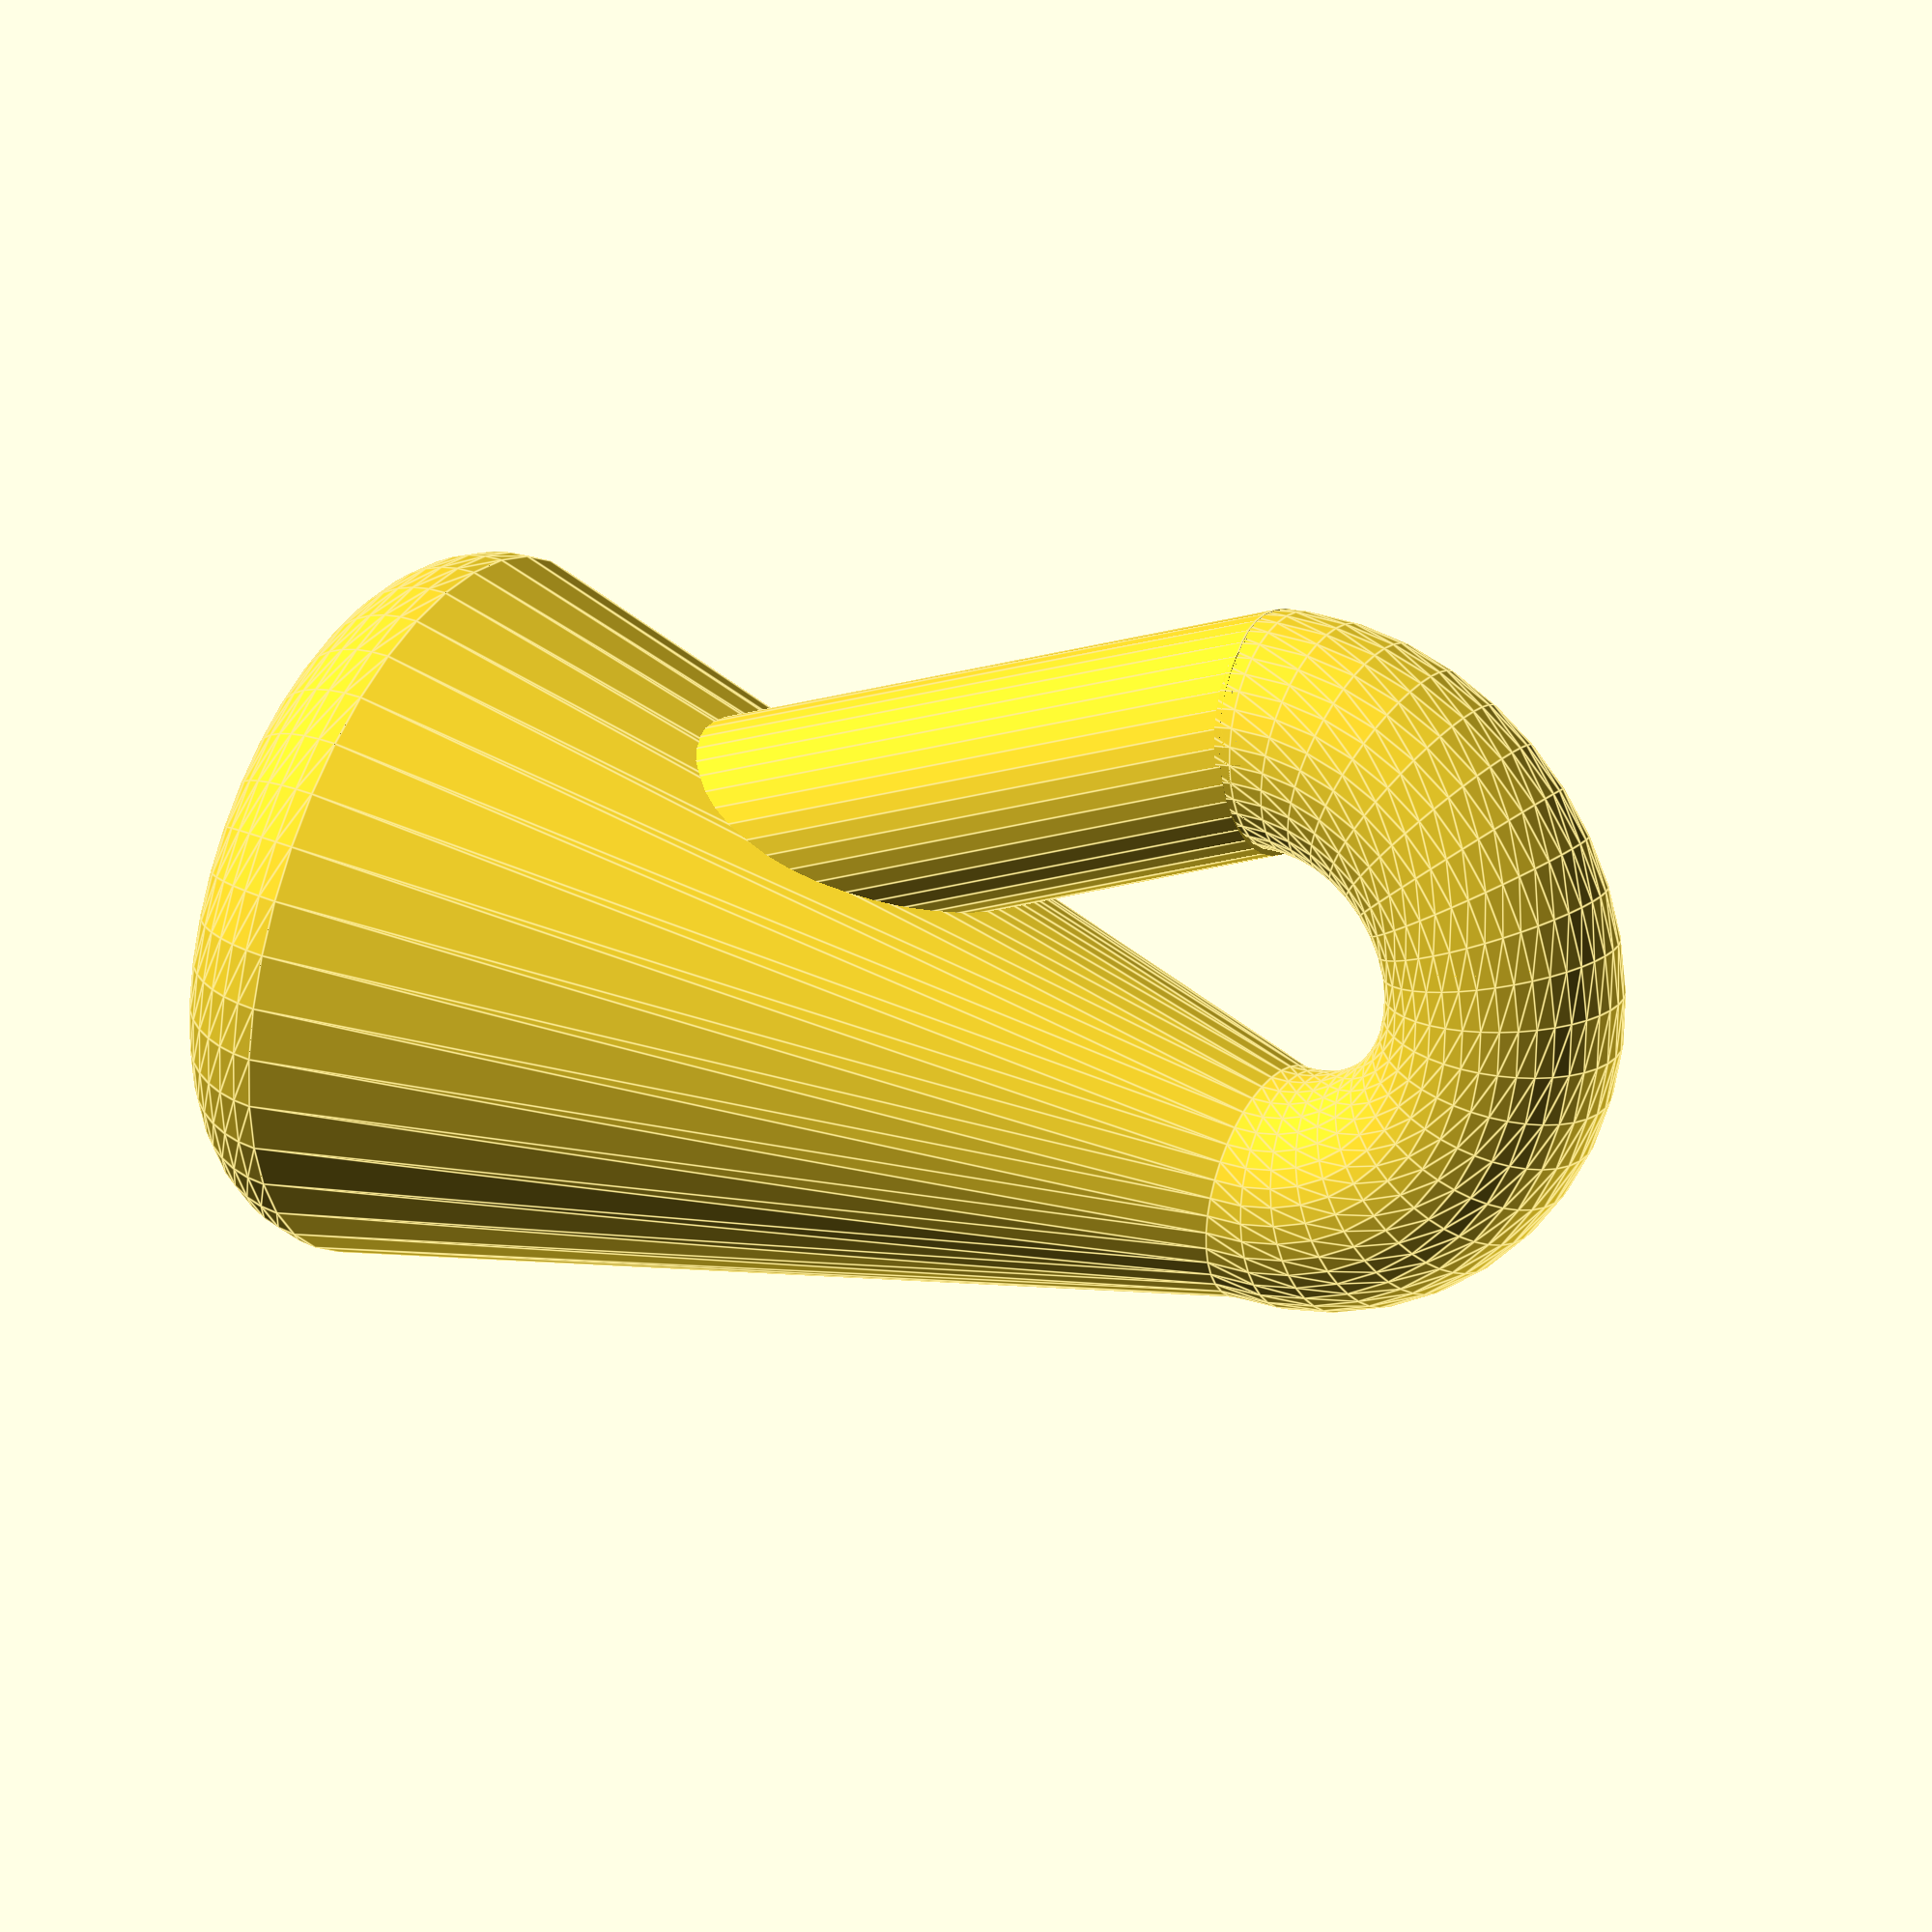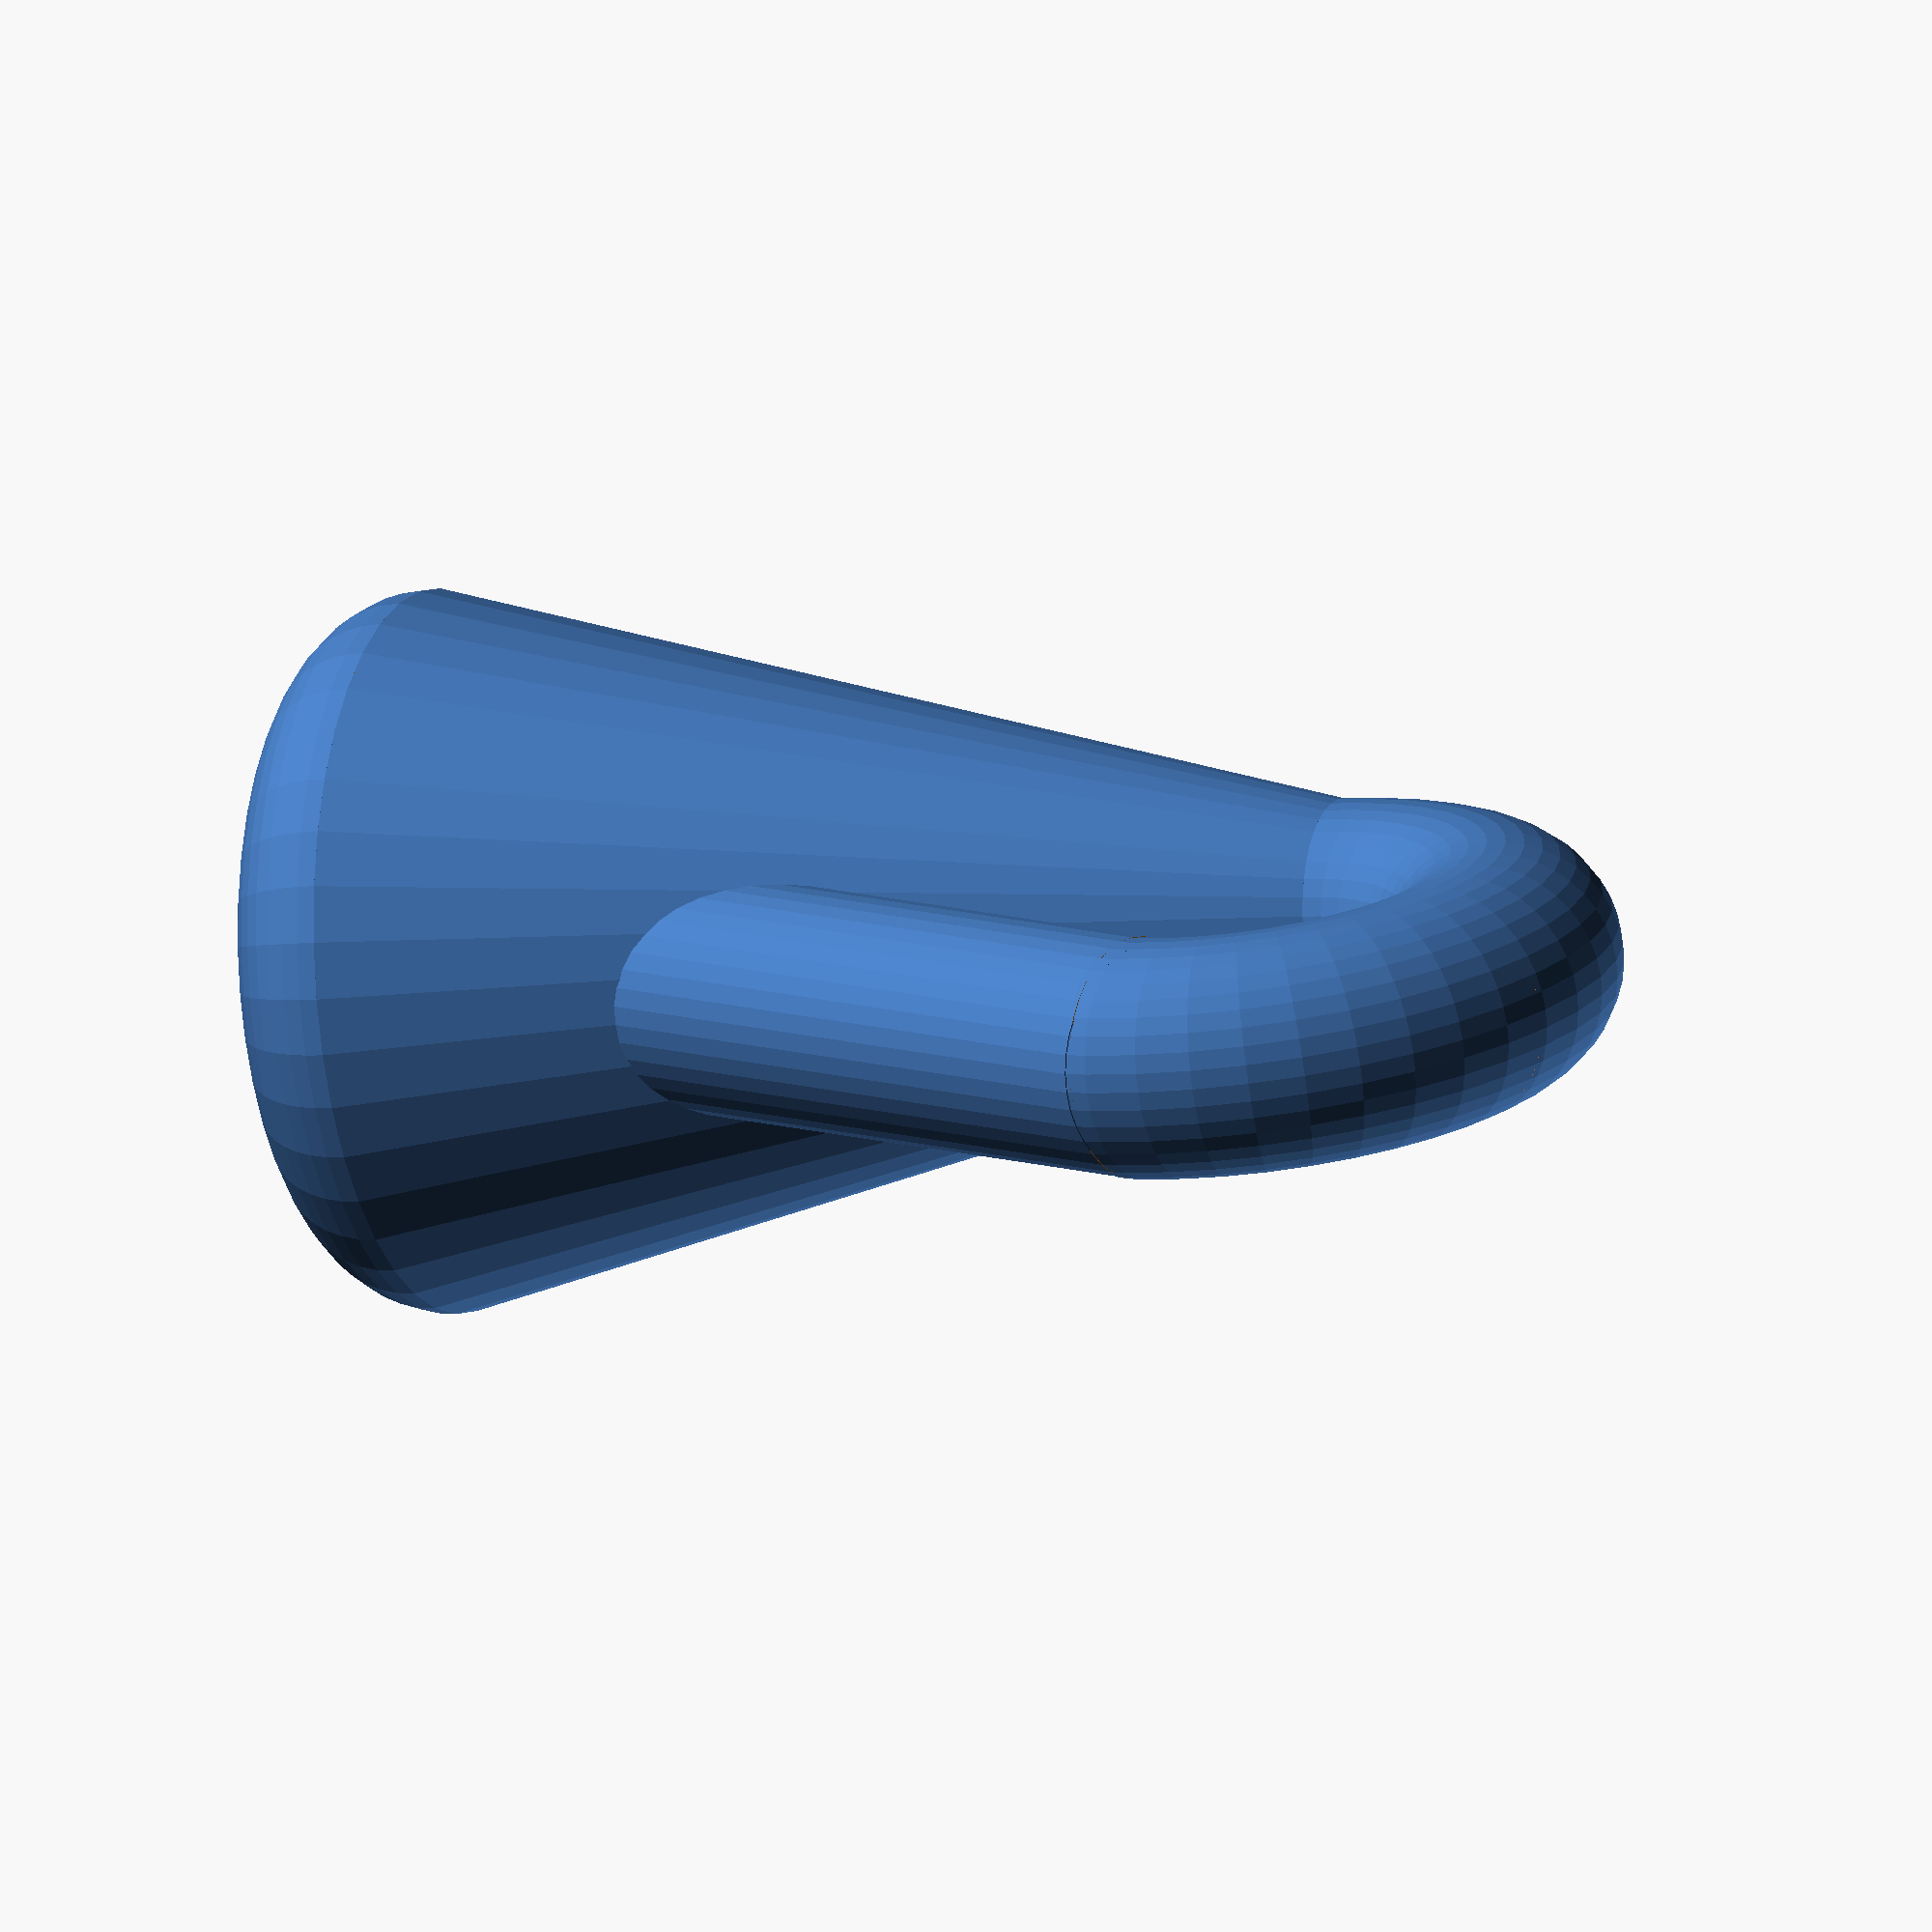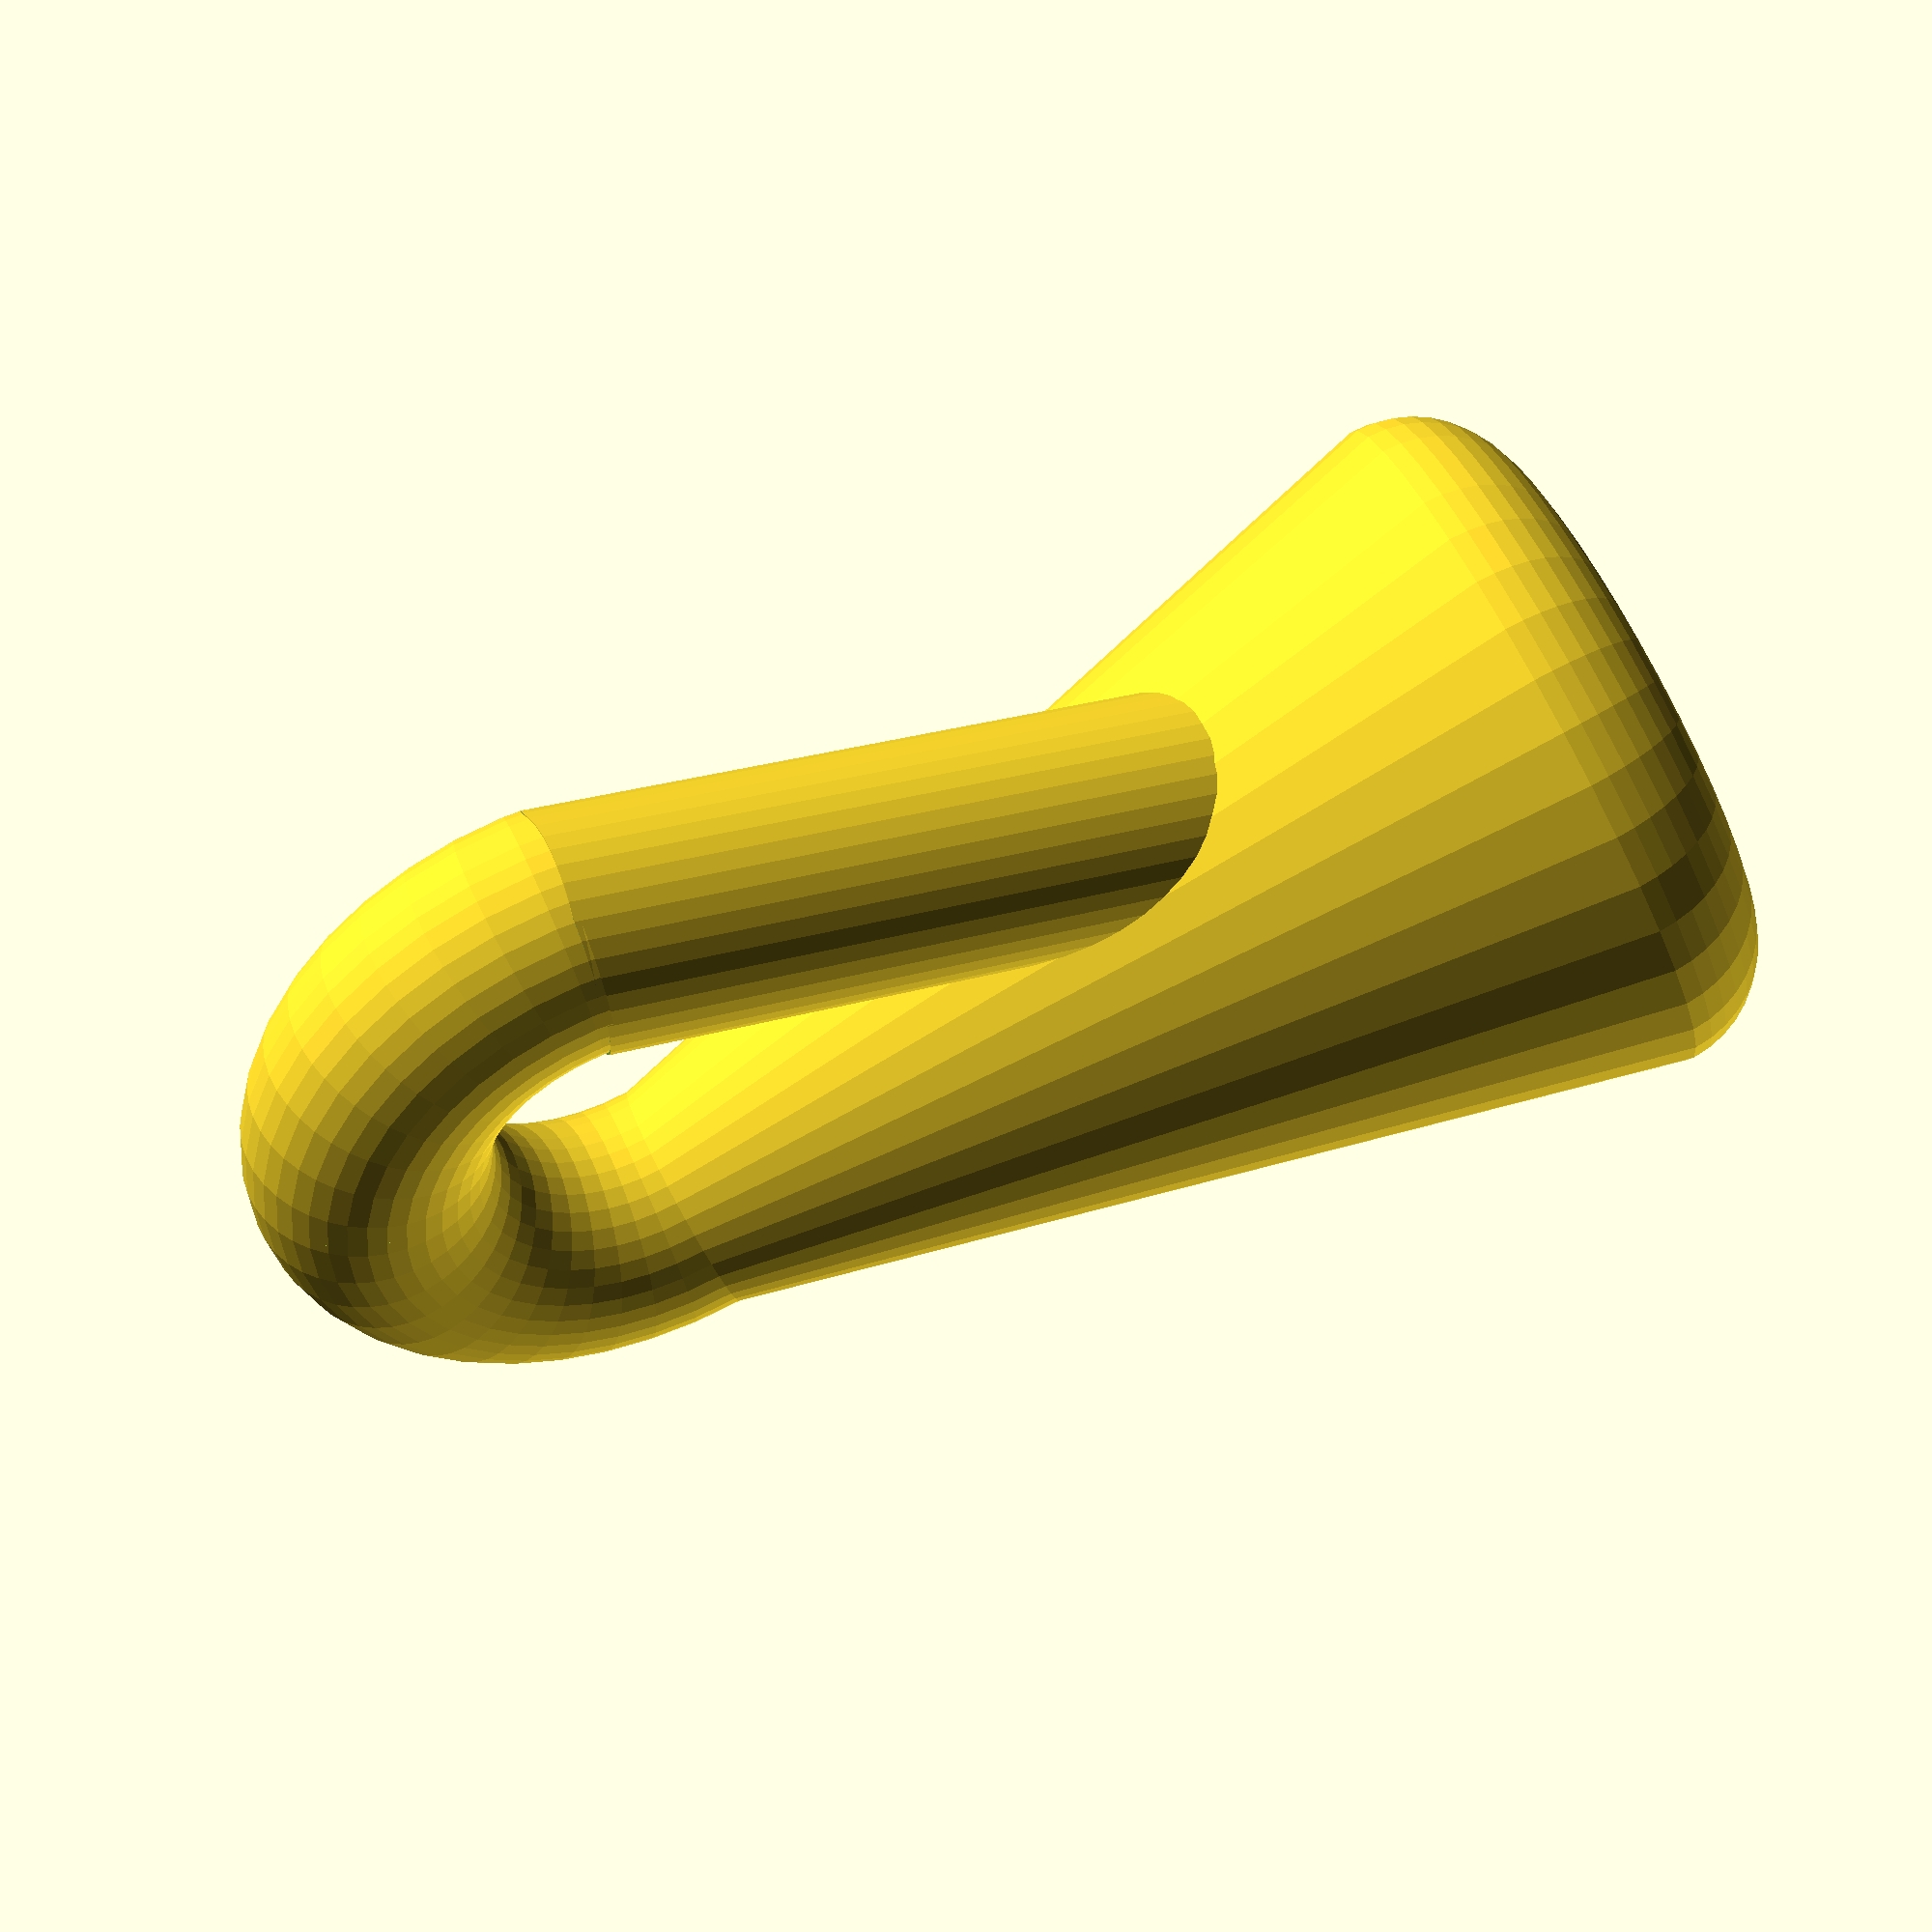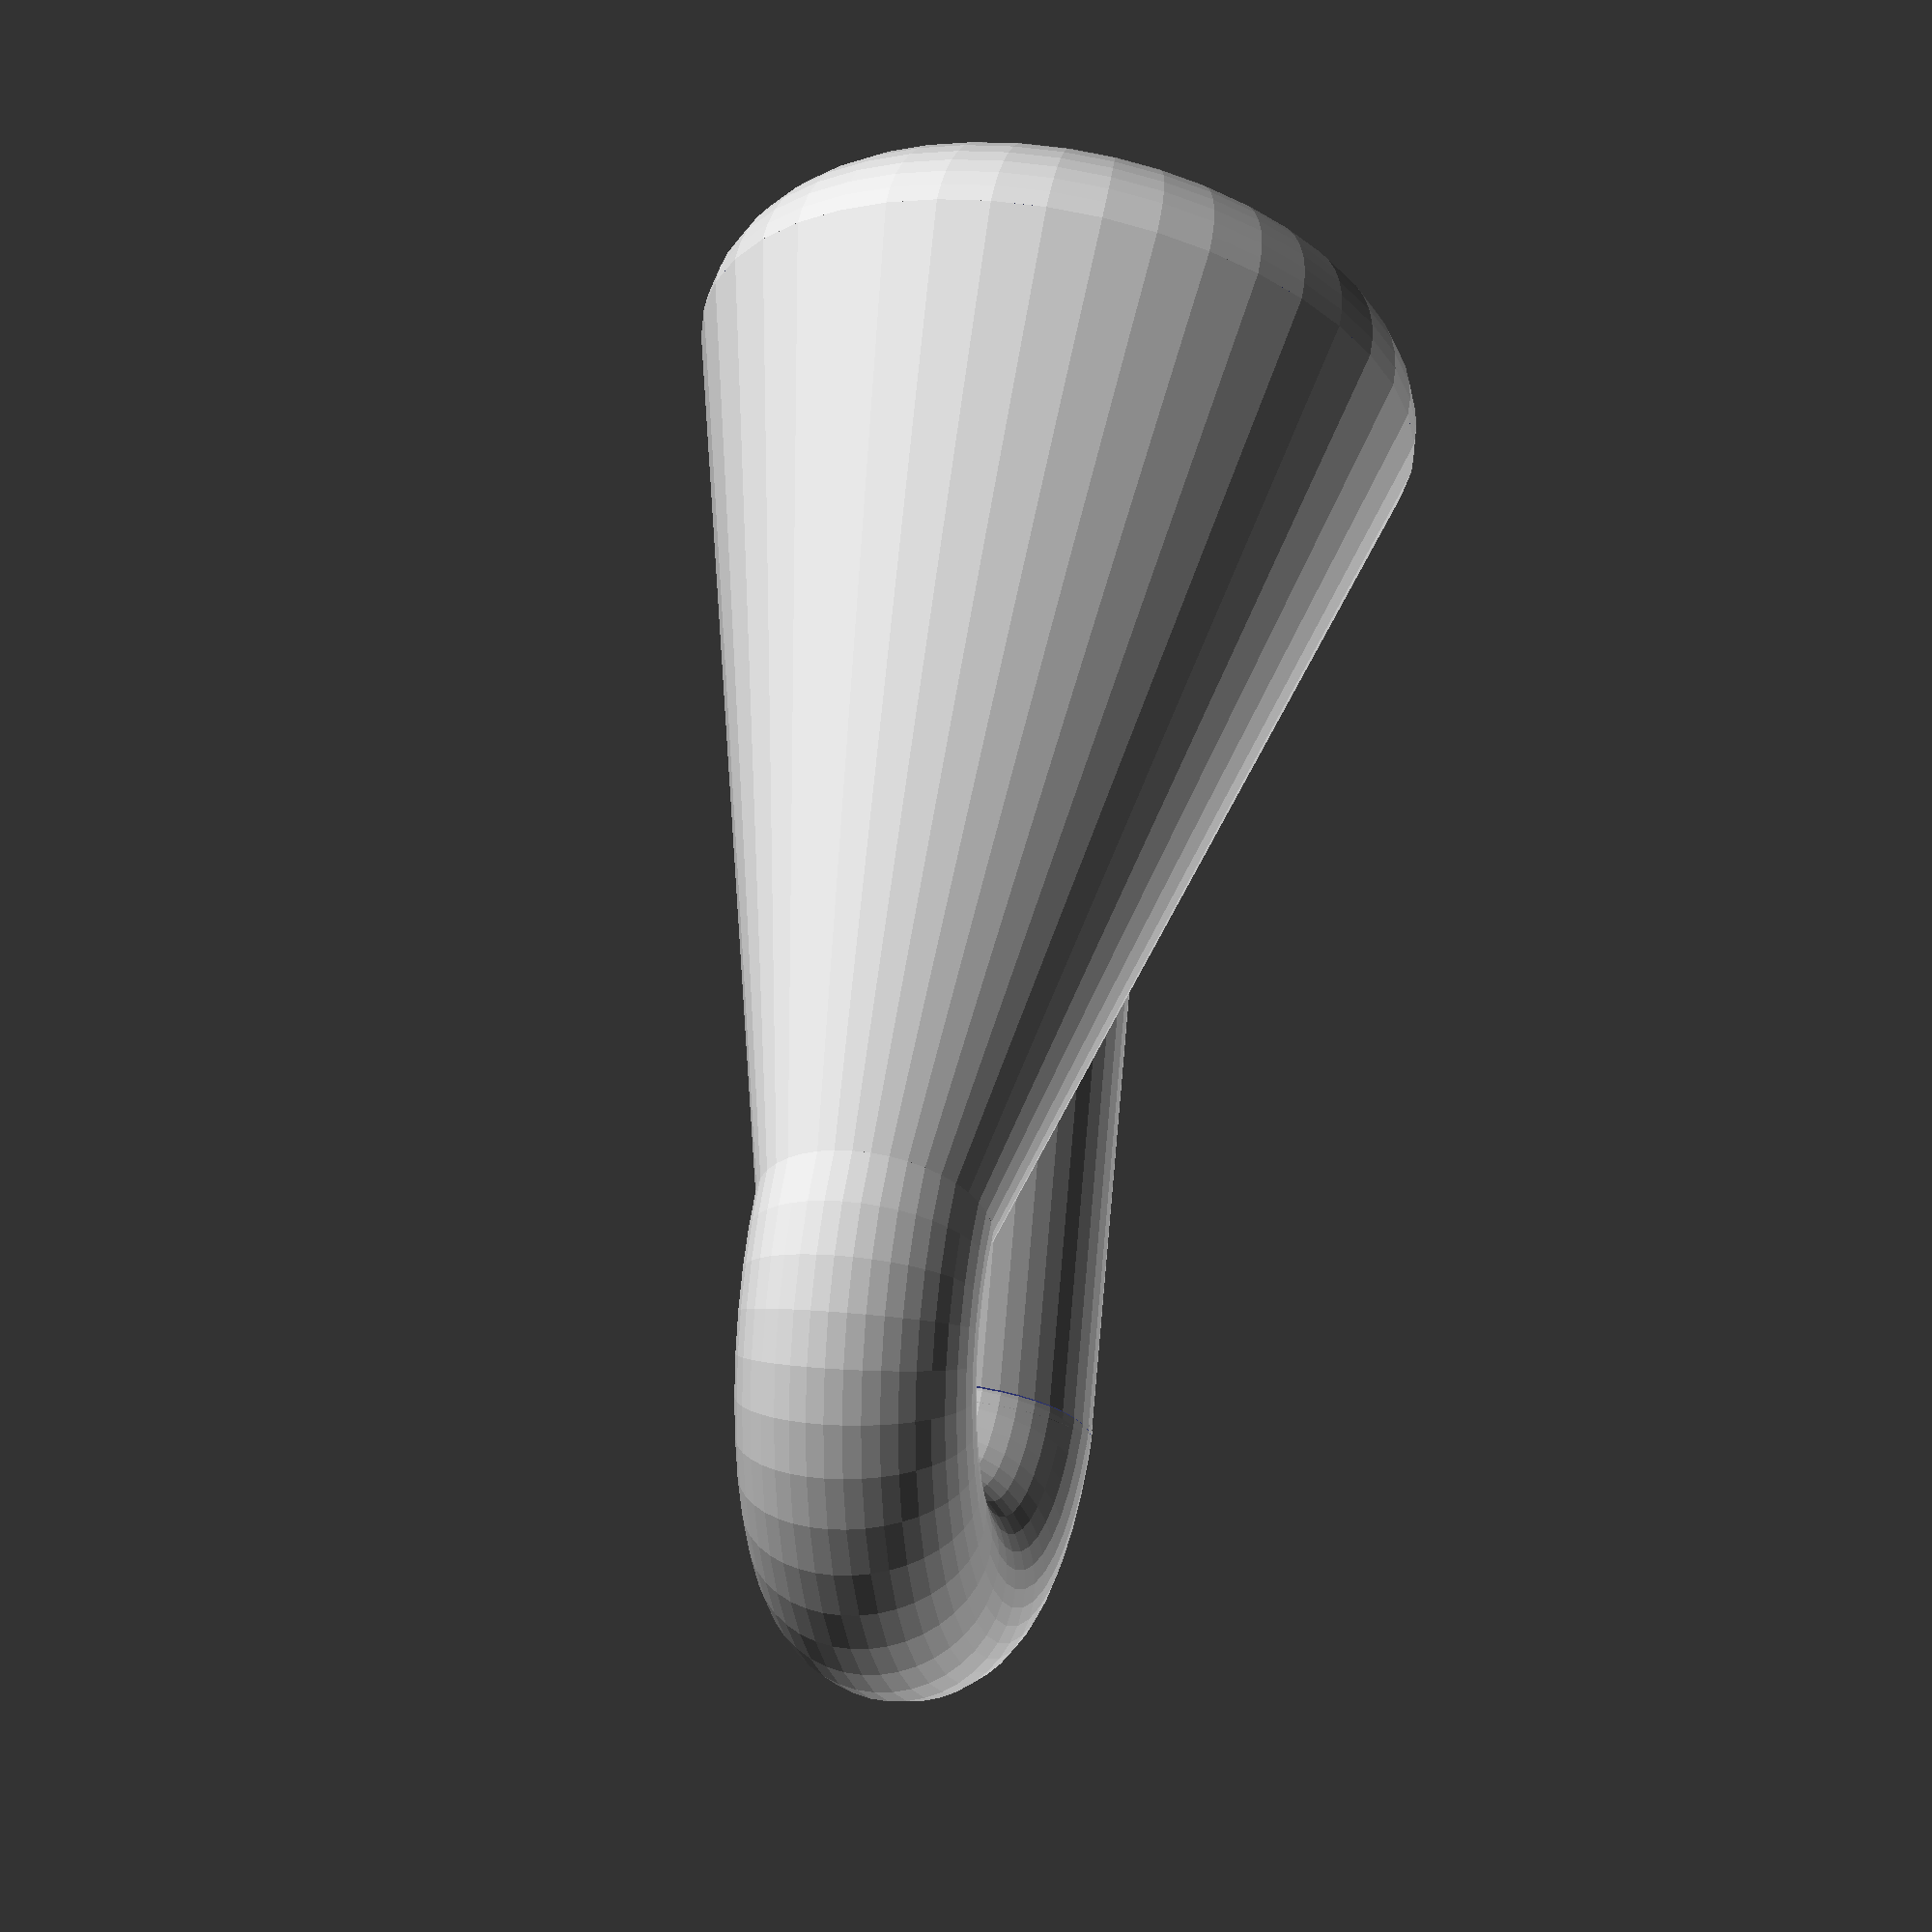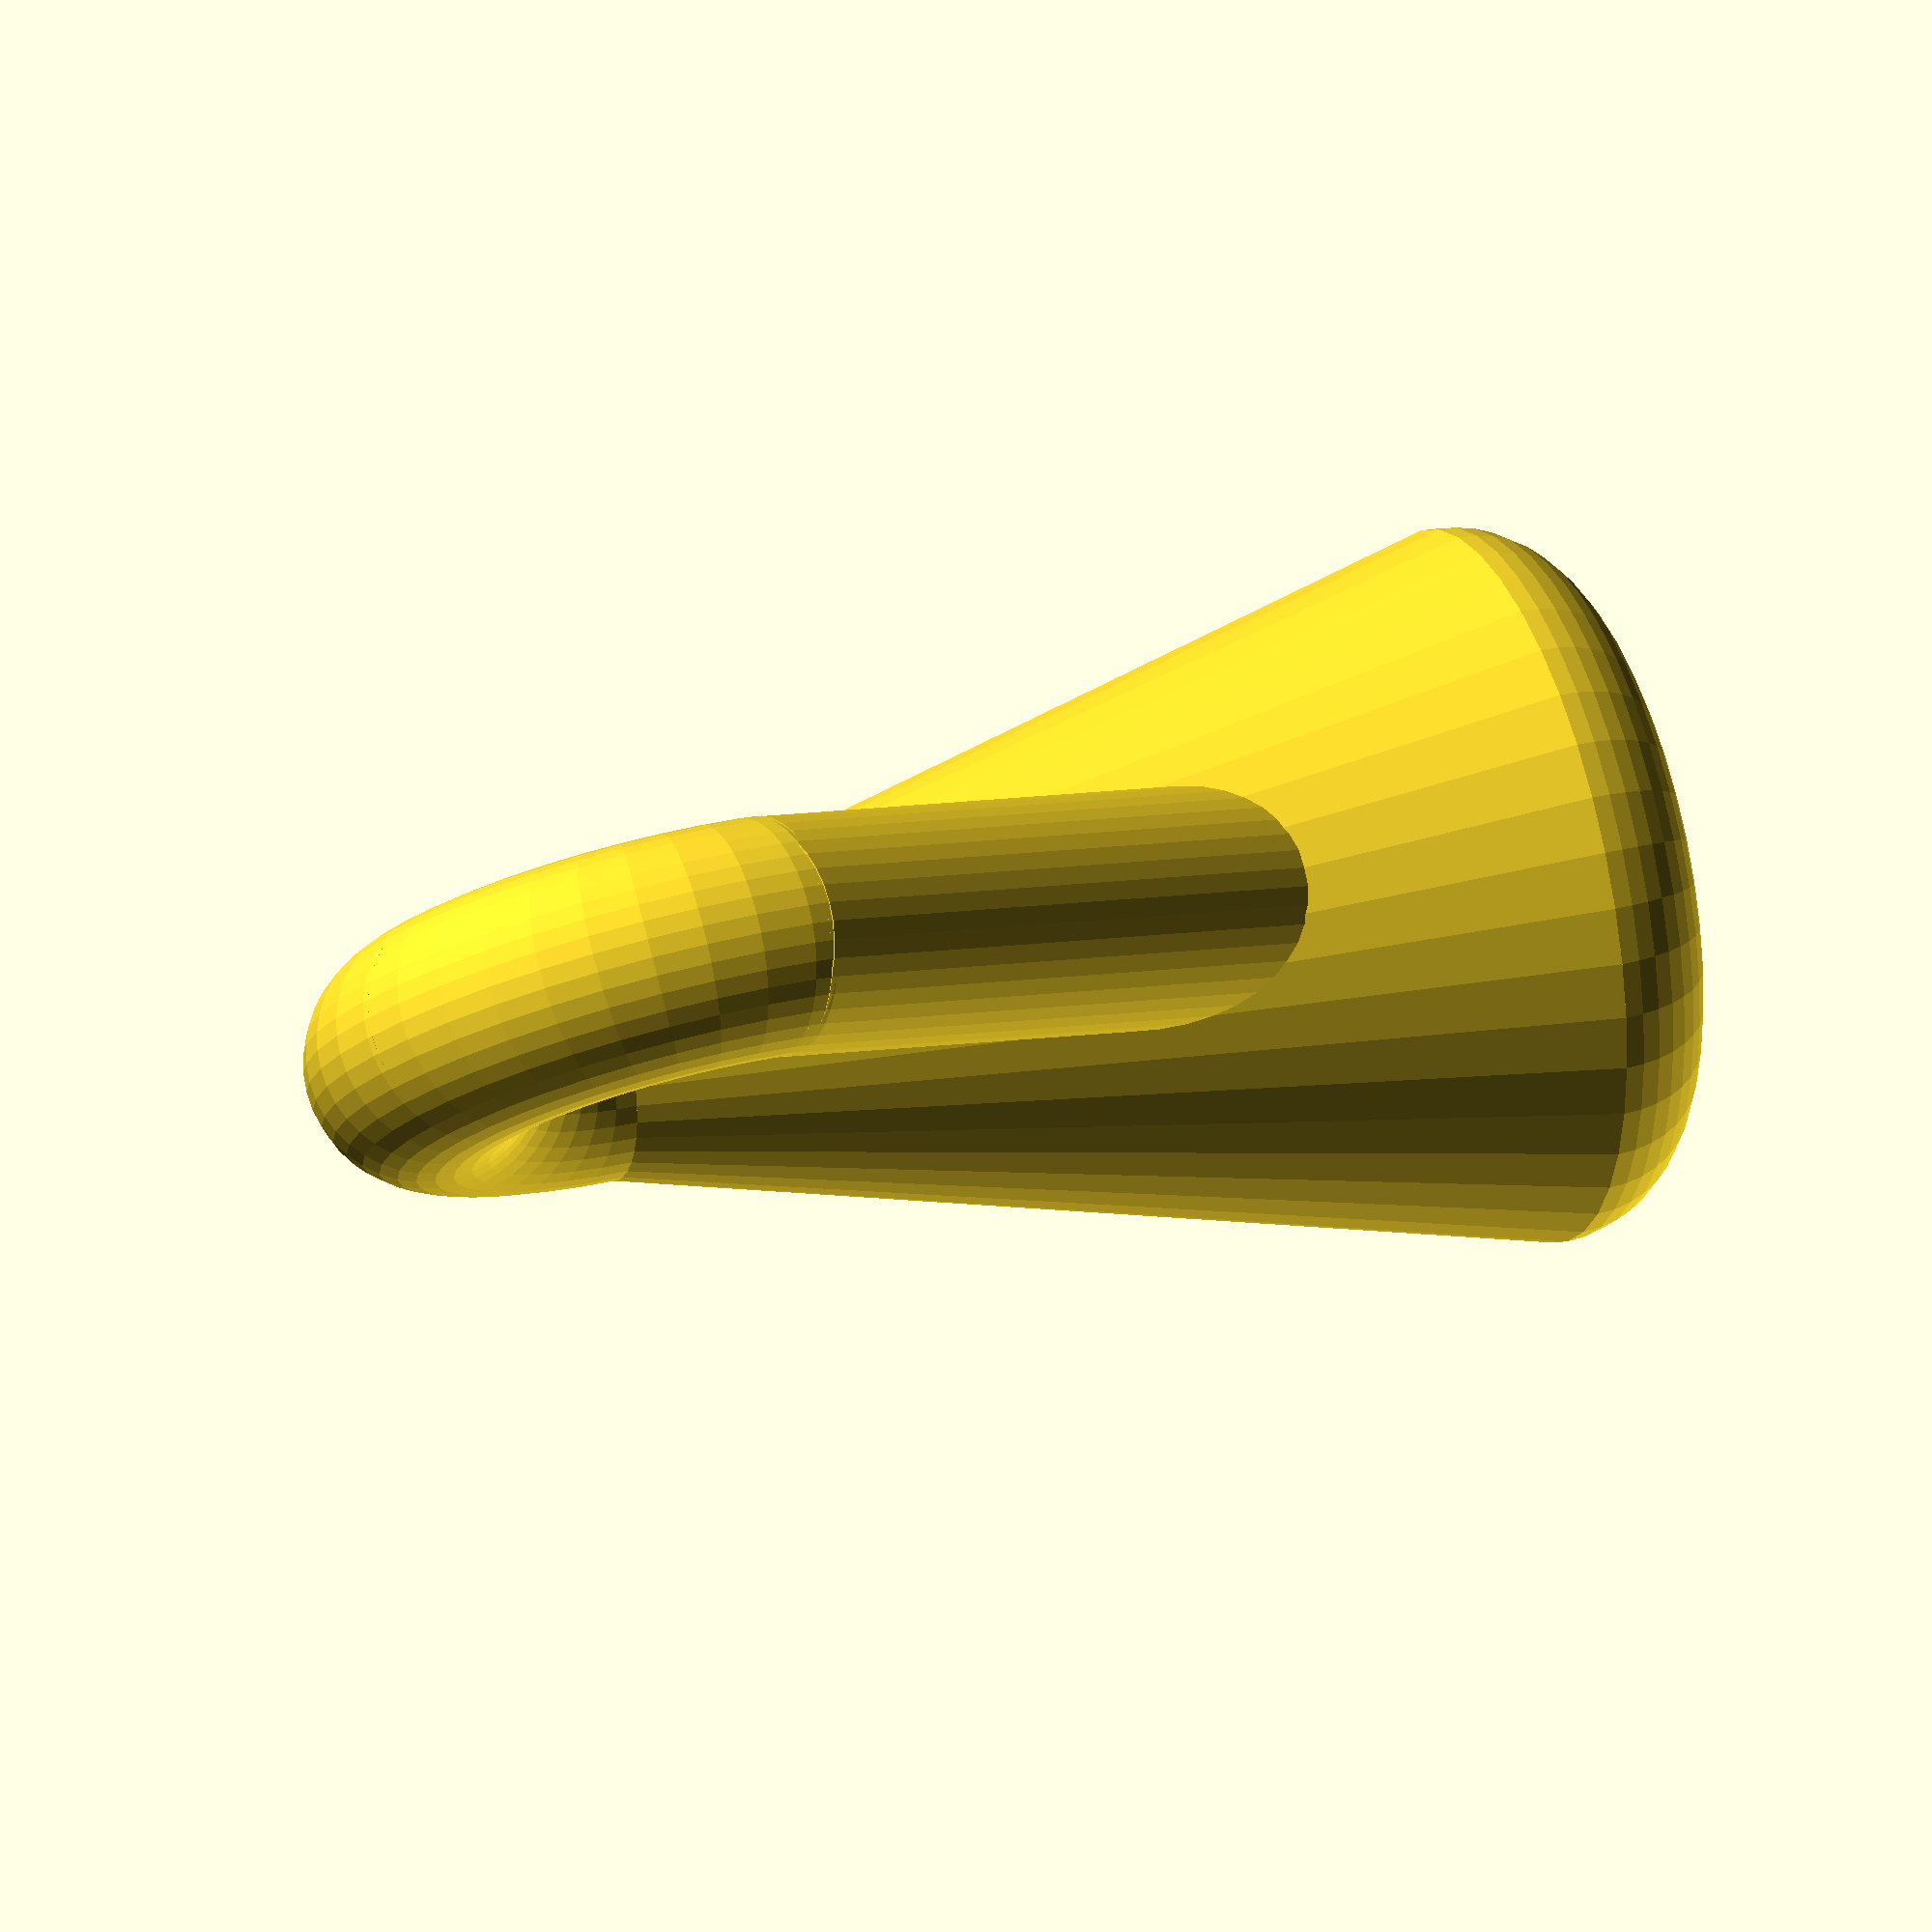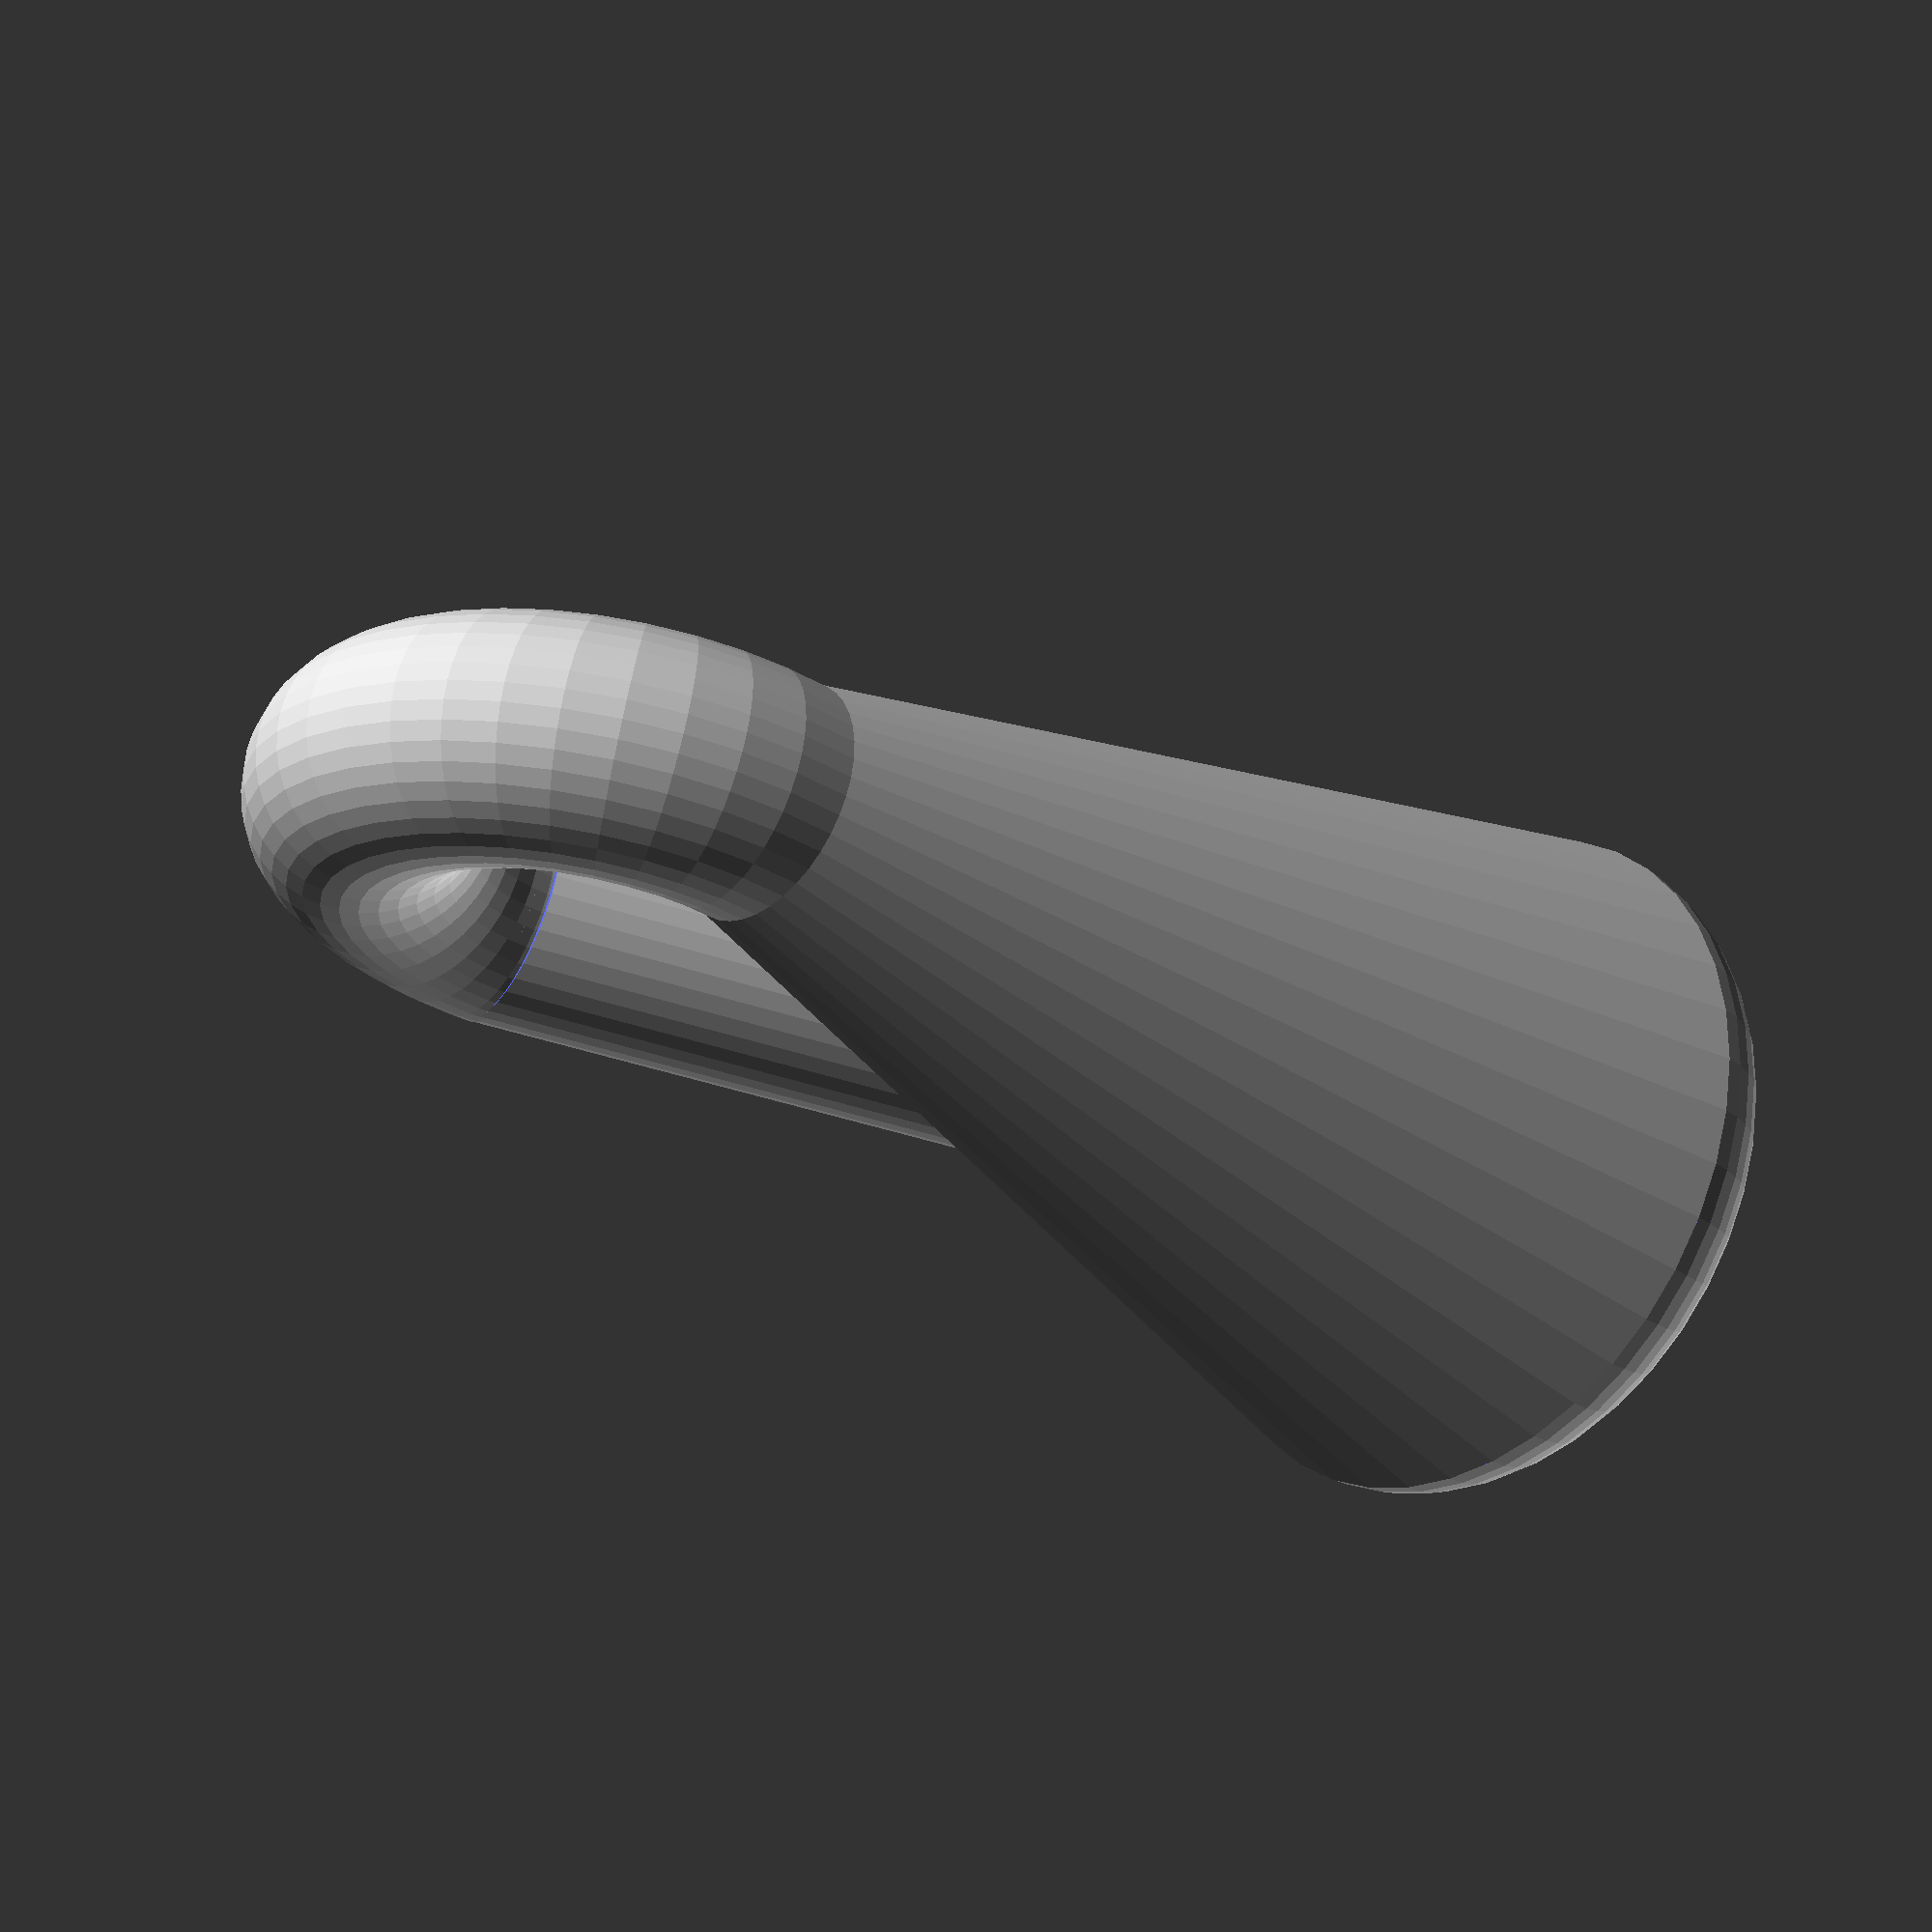
<openscad>
$fn = 40;

module tube(length,majR,minR,thickness) {
	difference() {
		cylinder(length,majR,minR,center=true);
		cylinder(length+0.1,majR-thickness/2,minR-thickness/2,center=true);
	}
}
module hollowTorus(majR,minR,thickness) {
	difference() {
		rotate_extrude(convexity = 10) translate([majR, 0, 0]) circle(r = minR);
		rotate_extrude(convexity = 10) translate([majR, 0, 0]) circle(r = minR-thickness/2);
	}
}
module KleinBottle(expand=false) {
	translate([0,0,expand?-5:0])difference() {
		hollowTorus(10,5,0.5);
		translate([-15,-15,0])cube([30,30,5]);
	}
	translate([10,0,expand?45:40]) difference() {
		rotate([90,0,0])hollowTorus(10,5,0.5);
		translate([-15,-15,-15])cube([15,30,15]);
		translate([0,-15,0])rotate([0,103,0])cube([15,30,15]);
	}
	difference() {
		translate([0,0,20]) tube(40,15,5,0.5);
		translate([9.5,0,18]) rotate([0,27,0]) cylinder(47,4.99,4.99,center=true);
	}
	difference() {
		translate([9.5,0,18]) rotate([0,27,0])tube(47,5,5,0.5);
		translate([-15,-15,-8.2])cube([30,30,8]);
		translate([15,-15,54.5])rotate([0,103,0])cube([15,30,15]);
	}
}
//translate([-20,0,5]) KleinBottle(false);
//translate([20,0,10]) KleinBottle(true);
KleinBottle(false);
</openscad>
<views>
elev=145.7 azim=102.9 roll=239.5 proj=o view=edges
elev=5.1 azim=158.6 roll=291.8 proj=o view=solid
elev=269.6 azim=234.2 roll=61.7 proj=p view=wireframe
elev=120.0 azim=259.2 roll=169.1 proj=o view=wireframe
elev=150.3 azim=137.7 roll=111.5 proj=o view=solid
elev=212.5 azim=14.9 roll=133.3 proj=p view=wireframe
</views>
